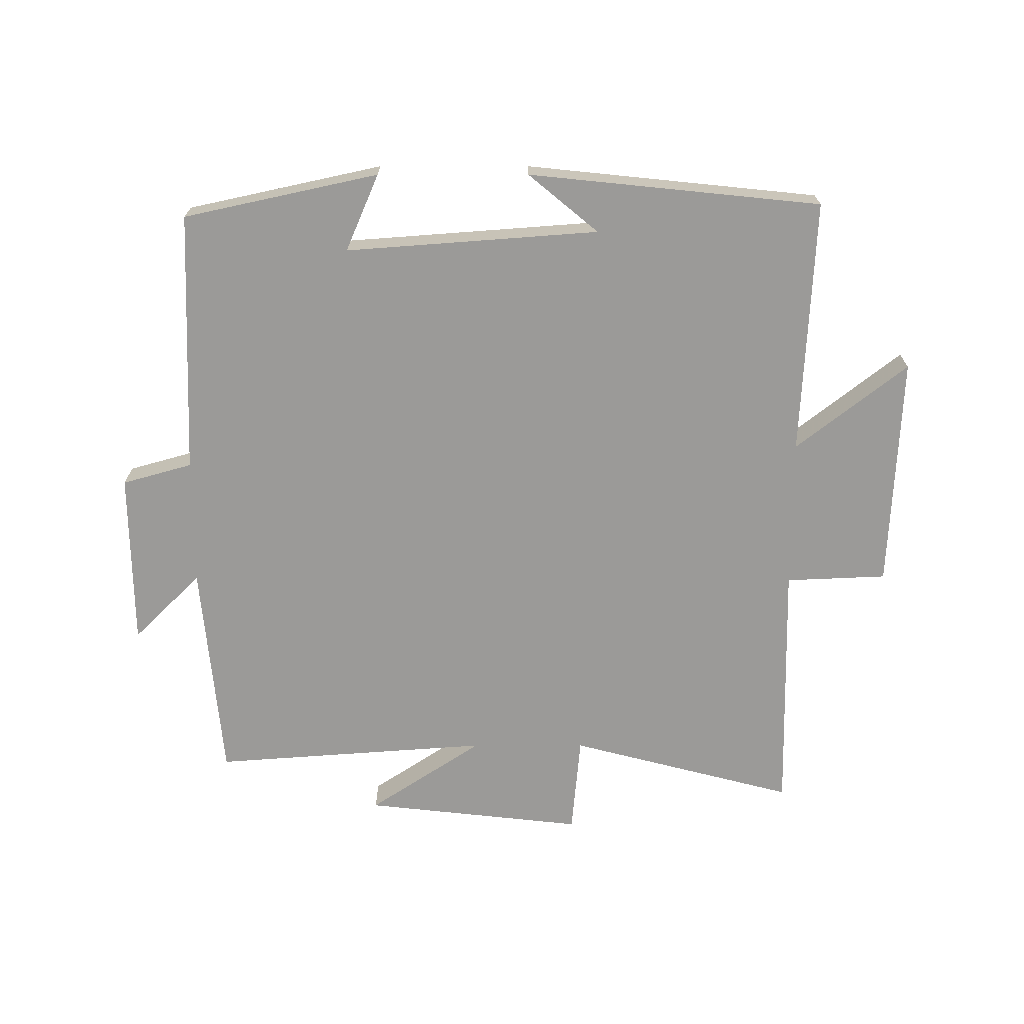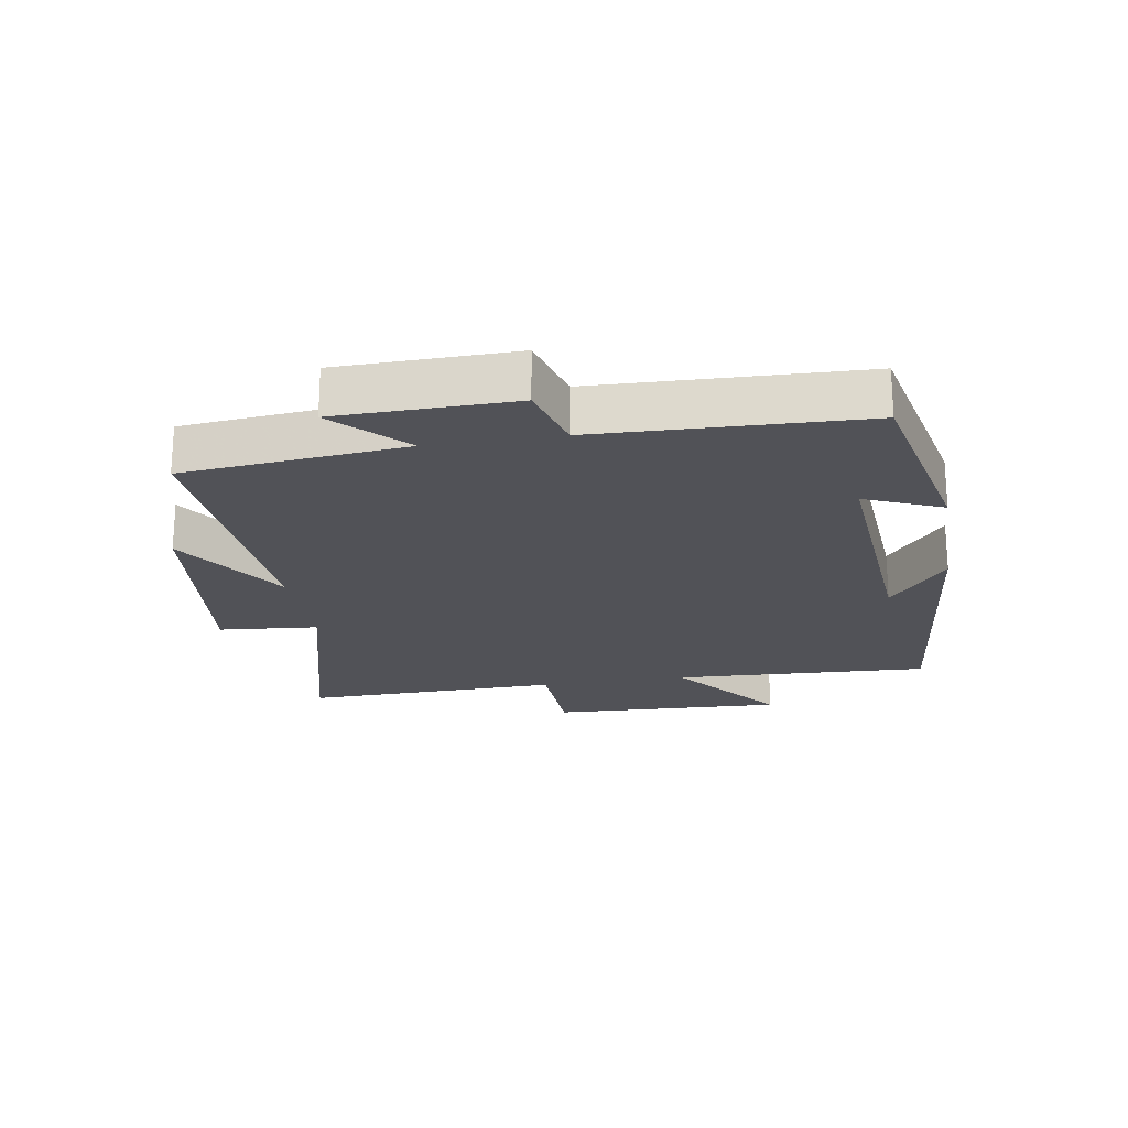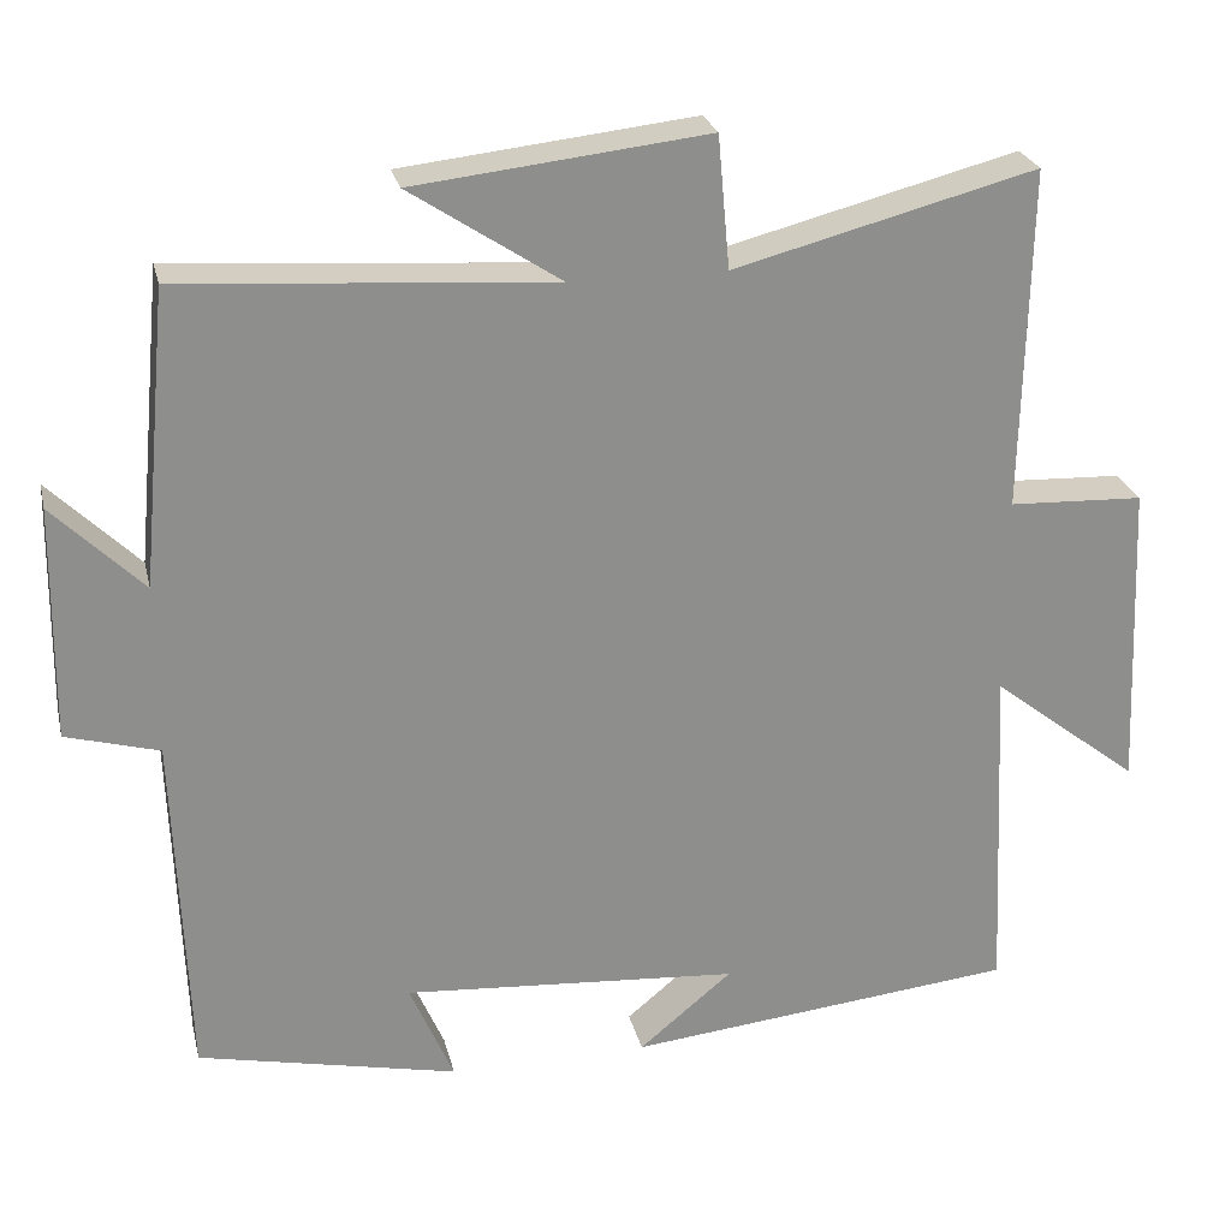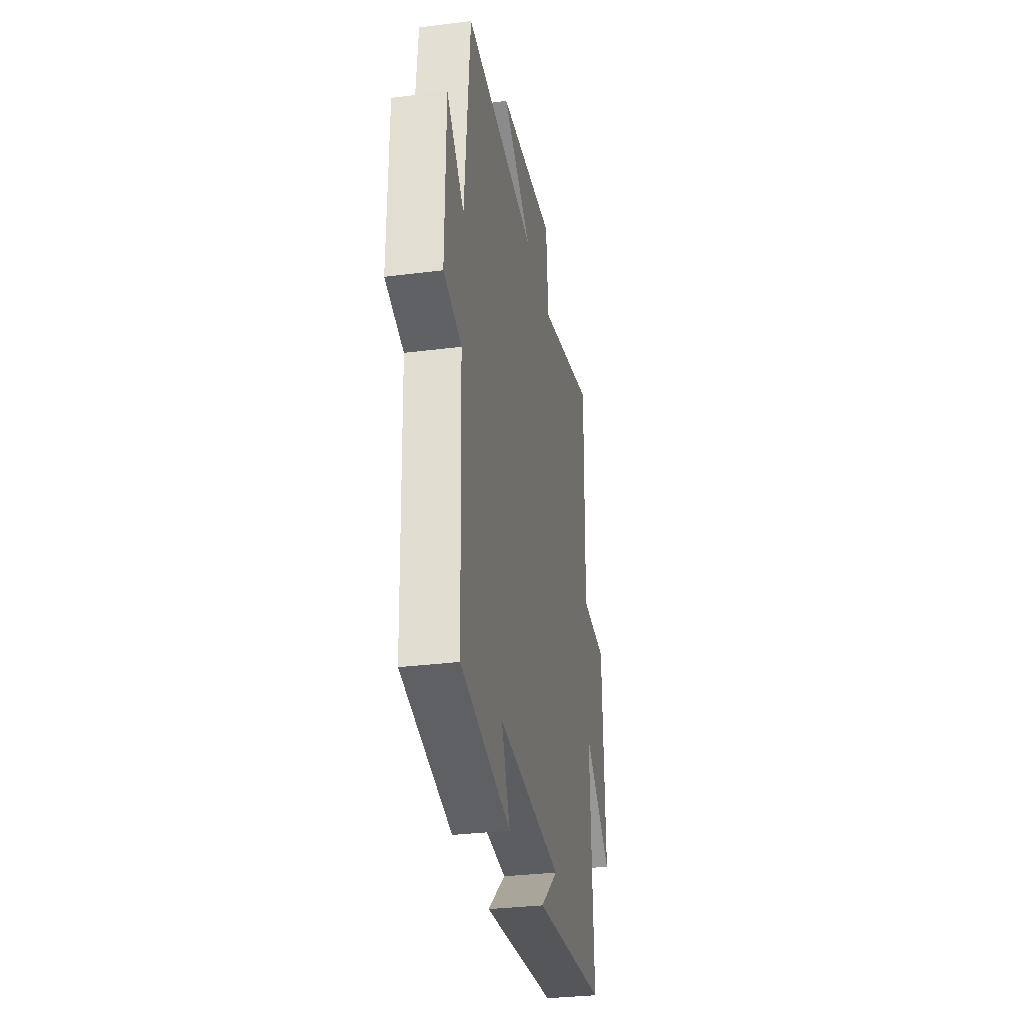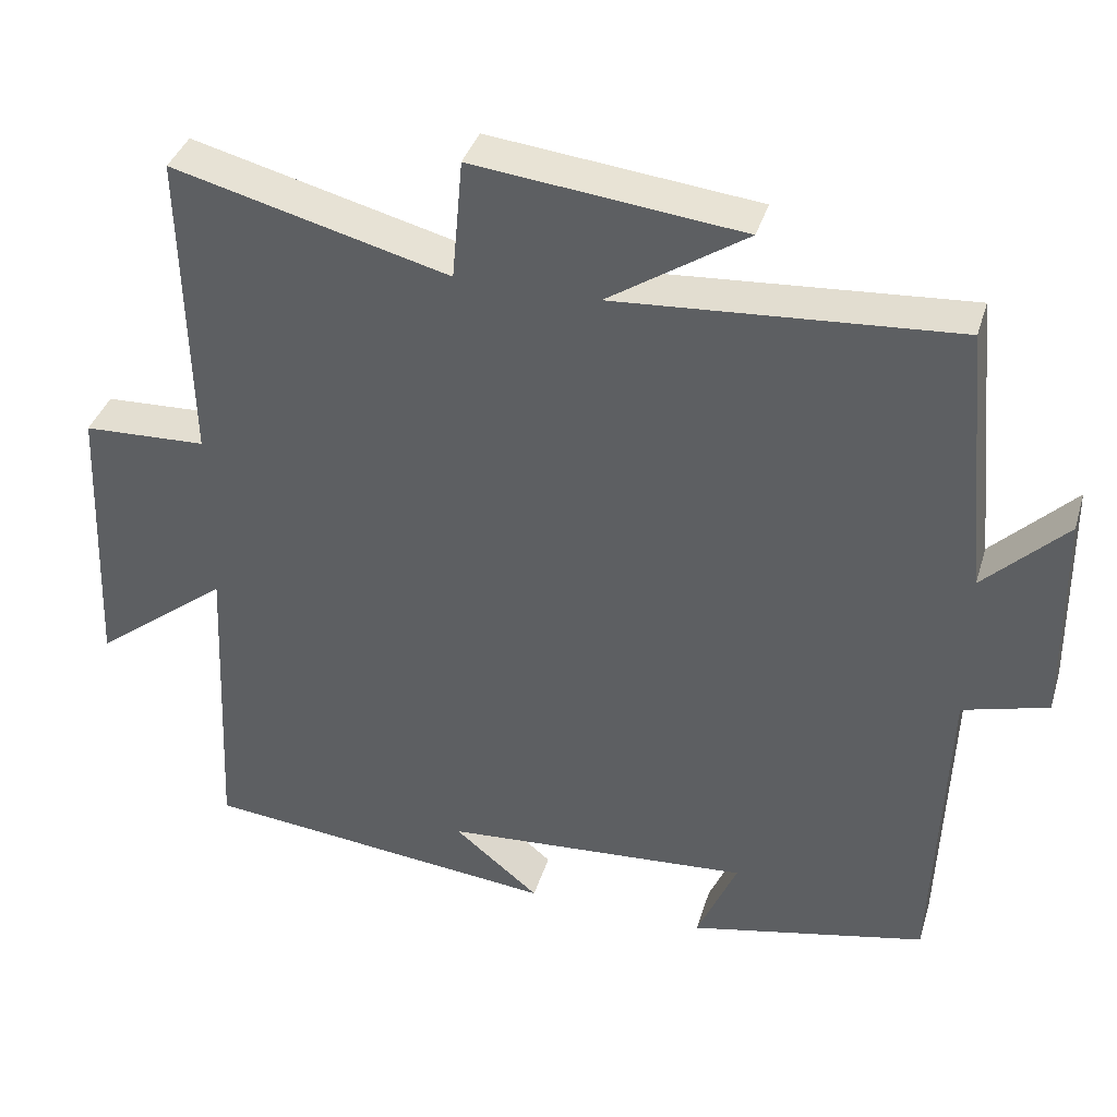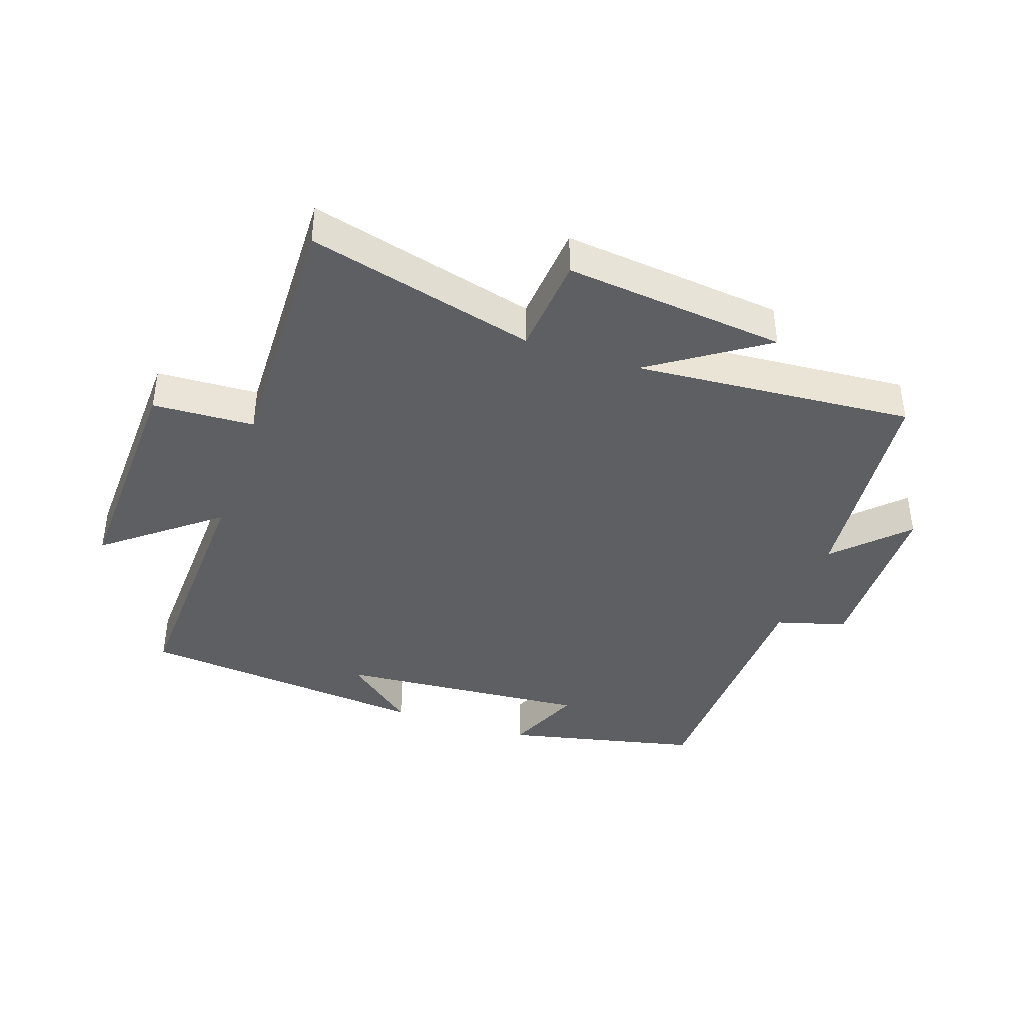
<metadata>
{"format":"obj","ext":"obj","renderer":"f3d","projection":"perspective","resolution":1024,"background":"white","views":[{"elev":-69.4,"azim":-180.0,"up":"+Y"},{"elev":-21.6,"azim":99.4,"up":"+Y"},{"elev":25.3,"azim":167.0,"up":"+Z"},{"elev":-31.6,"azim":100.2,"up":"+Z"},{"elev":38.0,"azim":16.4,"up":"+Z"},{"elev":-40.5,"azim":-18.6,"up":"+Y"}]}
</metadata>
<code>
v 0.467 0.07 0.532
v 0.5 0.07 0.184
v 0.606 0.07 0.289
v 0.61 0.07 0.013
v 0.5 0.07 -0.018
v 0.485 0.07 -0.433
v 0.178 0.07 -0.5
v 0.23 0.07 -0.379
v -0.168 0.07 -0.409
v -0.058 0.07 -0.5
v -0.519 0.07 -0.453
v -0.5 0.07 -0.05
v -0.675 0.07 -0.187
v -0.659 0.07 0.181
v -0.5 0.07 0.188
v -0.508 0.07 0.592
v -0.152 0.07 0.5
v -0.138 0.07 0.656
v 0.208 0.07 0.618
v 0.03 0.07 0.5
v 0.467 0 0.532
v 0.5 0 0.184
v 0.606 0 0.289
v 0.61 0 0.013
v 0.5 0 -0.018
v 0.485 0 -0.433
v 0.178 0 -0.5
v 0.23 0 -0.379
v -0.168 0 -0.409
v -0.058 0 -0.5
v -0.519 0 -0.453
v -0.5 0 -0.05
v -0.675 0 -0.187
v -0.659 0 0.181
v -0.5 0 0.188
v -0.508 0 0.592
v -0.152 0 0.5
v -0.138 0 0.656
v 0.208 0 0.618
v 0.03 0 0.5
f 17 18 19 20
f 15 16 17
f 15 17 20
f 12 13 14 15
f 12 15 20 1
f 9 10 11
f 9 11 12 1
f 5 6 7 8
f 5 8 9 1
f 2 3 4 5
f 1 2 5
f 40 39 38 37
f 37 36 35
f 40 37 35
f 35 34 33 32
f 21 40 35 32
f 31 30 29
f 21 32 31 29
f 28 27 26 25
f 21 29 28 25
f 25 24 23 22
f 25 22 21
f 1 21 22 2
f 2 22 23 3
f 3 23 24 4
f 4 24 25 5
f 5 25 26 6
f 6 26 27 7
f 7 27 28 8
f 8 28 29 9
f 9 29 30 10
f 10 30 31 11
f 11 31 32 12
f 12 32 33 13
f 13 33 34 14
f 14 34 35 15
f 15 35 36 16
f 16 36 37 17
f 17 37 38 18
f 18 38 39 19
f 19 39 40 20
f 20 40 21 1

</code>
